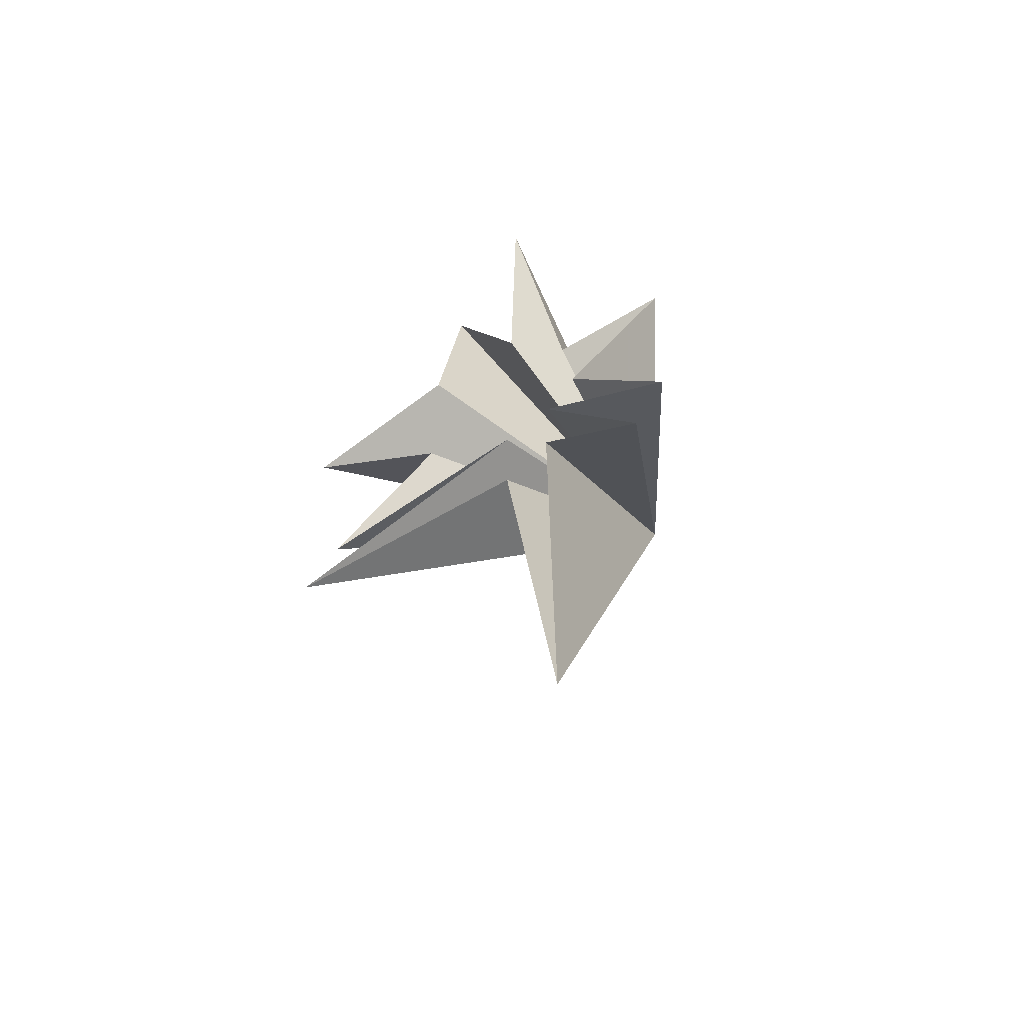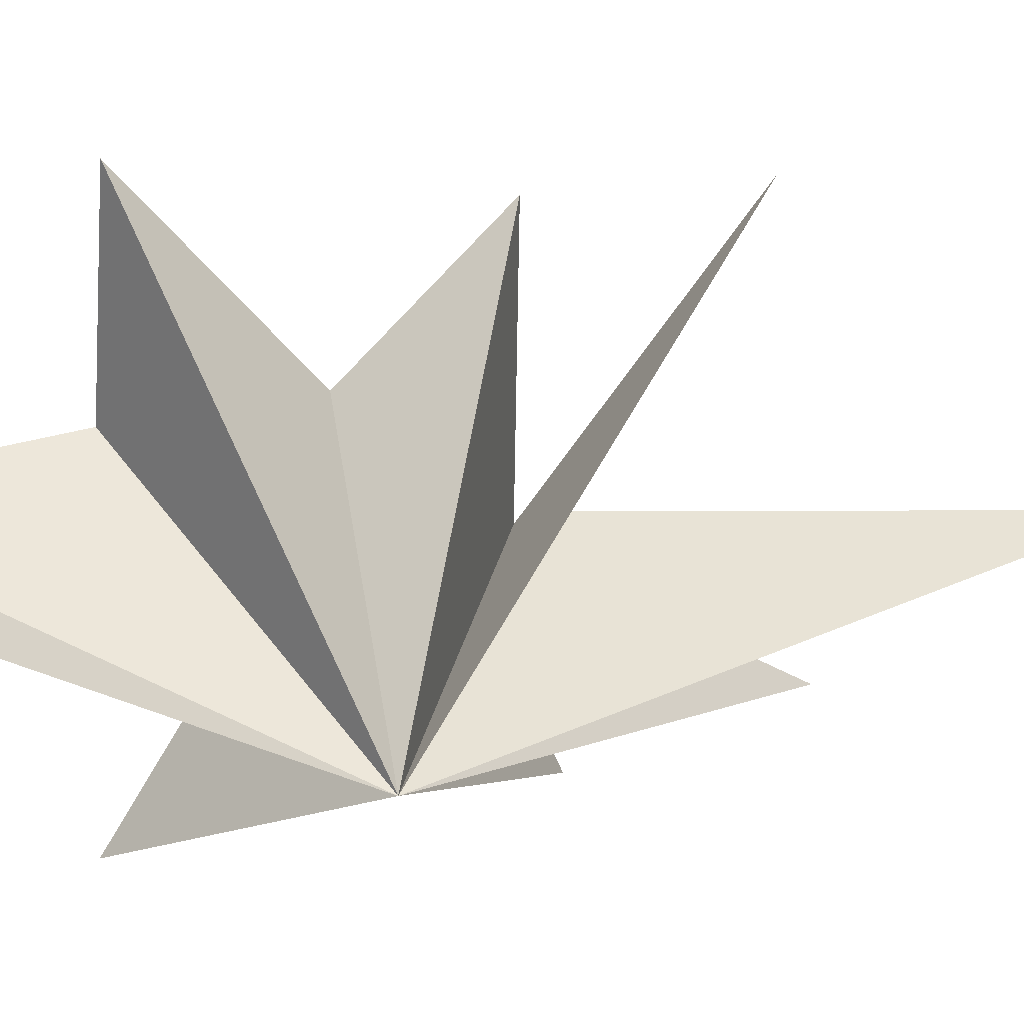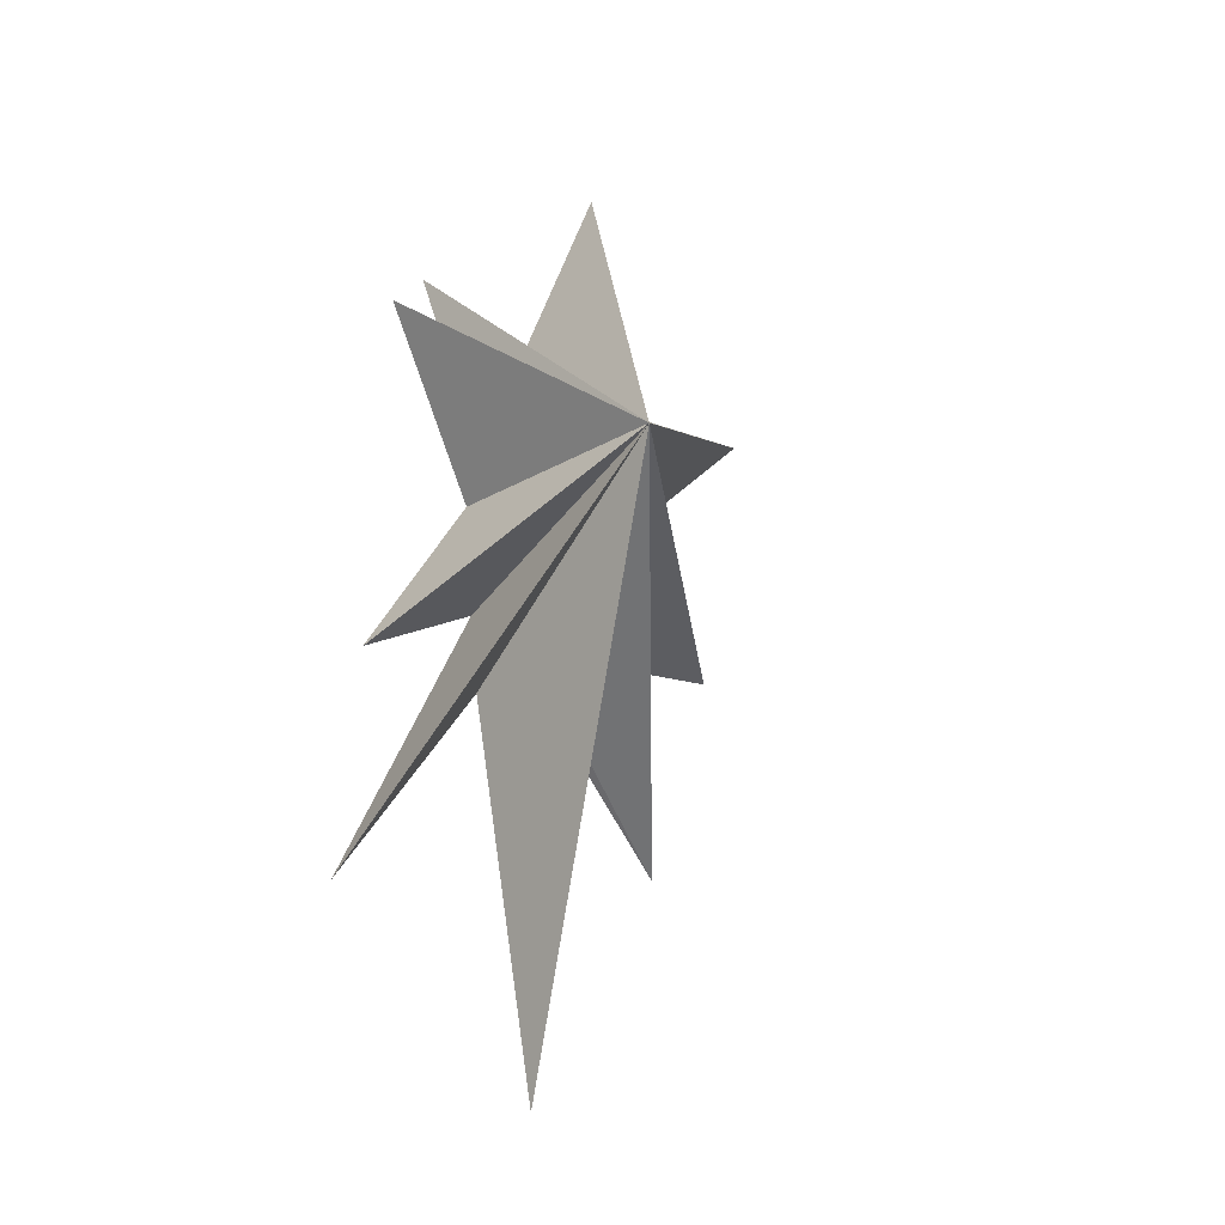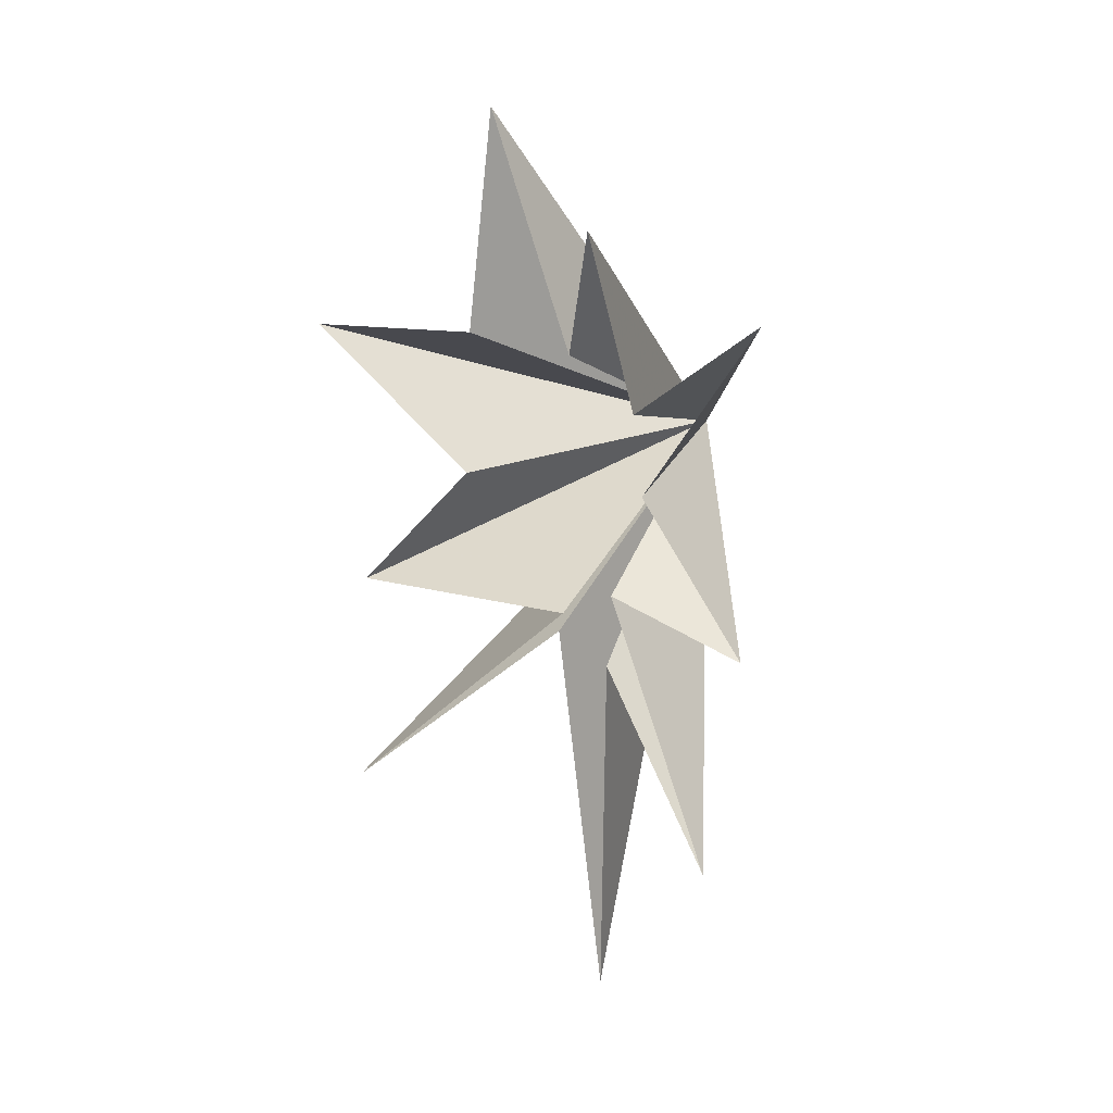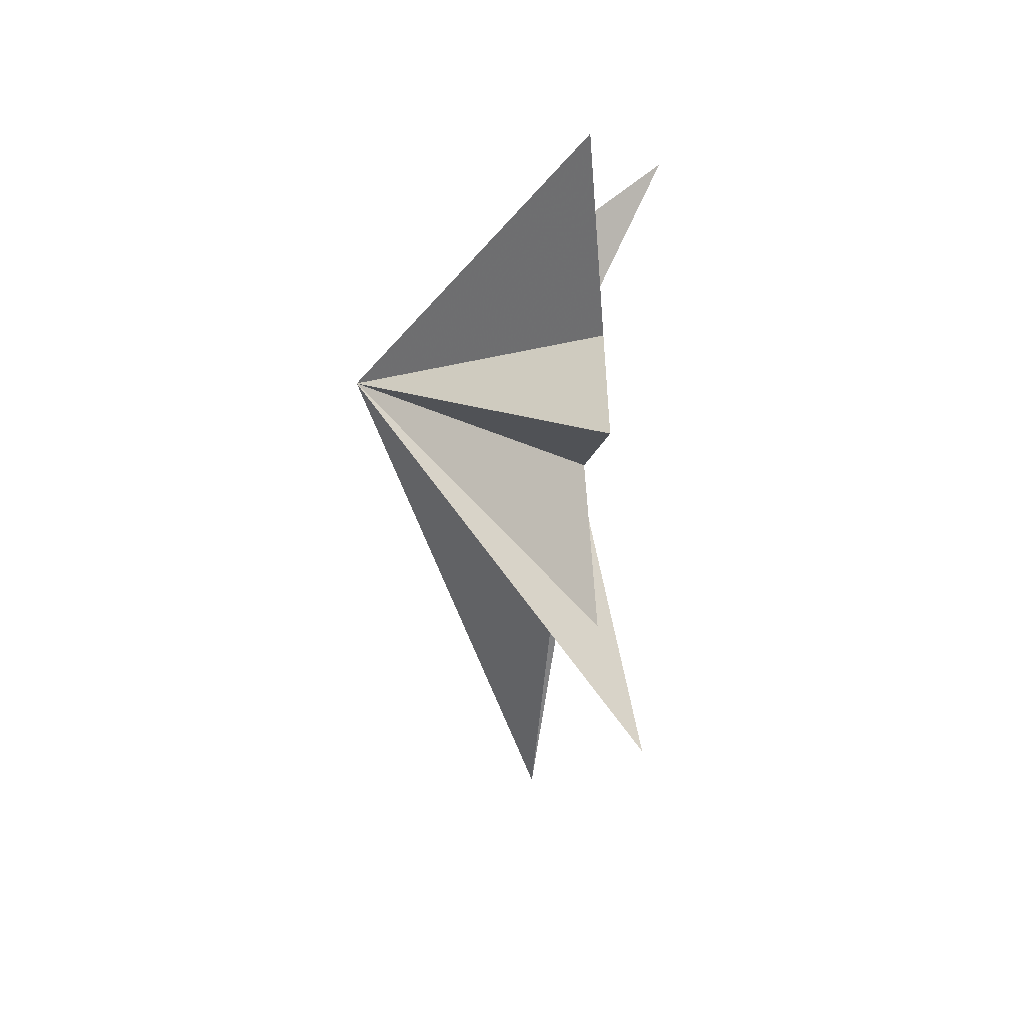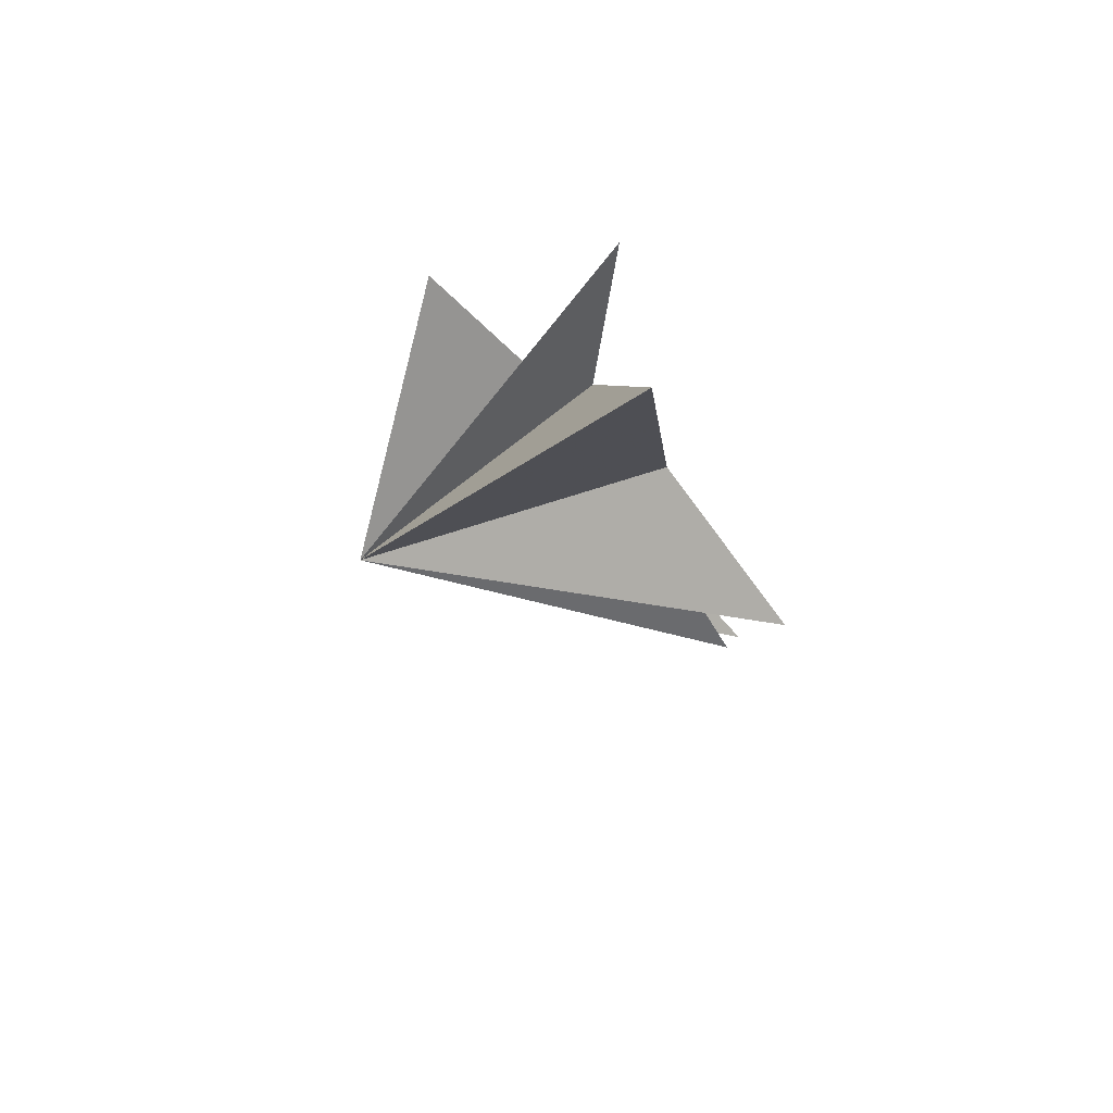
<metadata>
{"format":"obj","ext":"obj","renderer":"f3d","projection":"perspective","resolution":1024,"background":"white","views":[{"elev":-63.1,"azim":-58.2,"up":"+Z"},{"elev":23.4,"azim":73.9,"up":"+Y"},{"elev":-15.6,"azim":50.0,"up":"+Z"},{"elev":17.4,"azim":-64.8,"up":"+Z"},{"elev":33.5,"azim":175.2,"up":"+Z"},{"elev":75.4,"azim":139.3,"up":"+Z"}]}
</metadata>
<code>
v 0.3361 -0.0934 -4.855
v 1.05 -0.9608 -14.68
v -0.2438 -1.637 -5.332
v -1.354 -4.66 -9.769
v -0.3213 -1.769 -3.508
v 0.05803 -4.95 -4.839
v 0.1792 -2.321 -1.122
v 0.8149 -4.938 3.055
v 0.008541 -2.155 0.8879
v -2.266 -1.991 5.454
v -0.4853 -0.7328 2.263
v 0.01563 1.492 7.788
v -0.3892 1.903 2.571
v -0.005114 6.295 2.346
v 0.0644 2.278 -1.025
v -0.3656 -0.5268 -4.107
v -1.428 4.653 -8.864
v -0.01371 5.154 -4.102
v 5.898 -1.73 -0.5683
f 19 10 9
f 11 10 19
f 19 12 11
f 19 9 8
f 19 8 7
f 6 19 7
f 5 19 6
f 19 14 13
f 14 19 15
f 19 13 12
f 19 5 4
f 19 4 3
f 19 3 2
f 19 2 1
f 19 1 17
f 19 17 16
f 19 16 18
f 19 18 15

</code>
